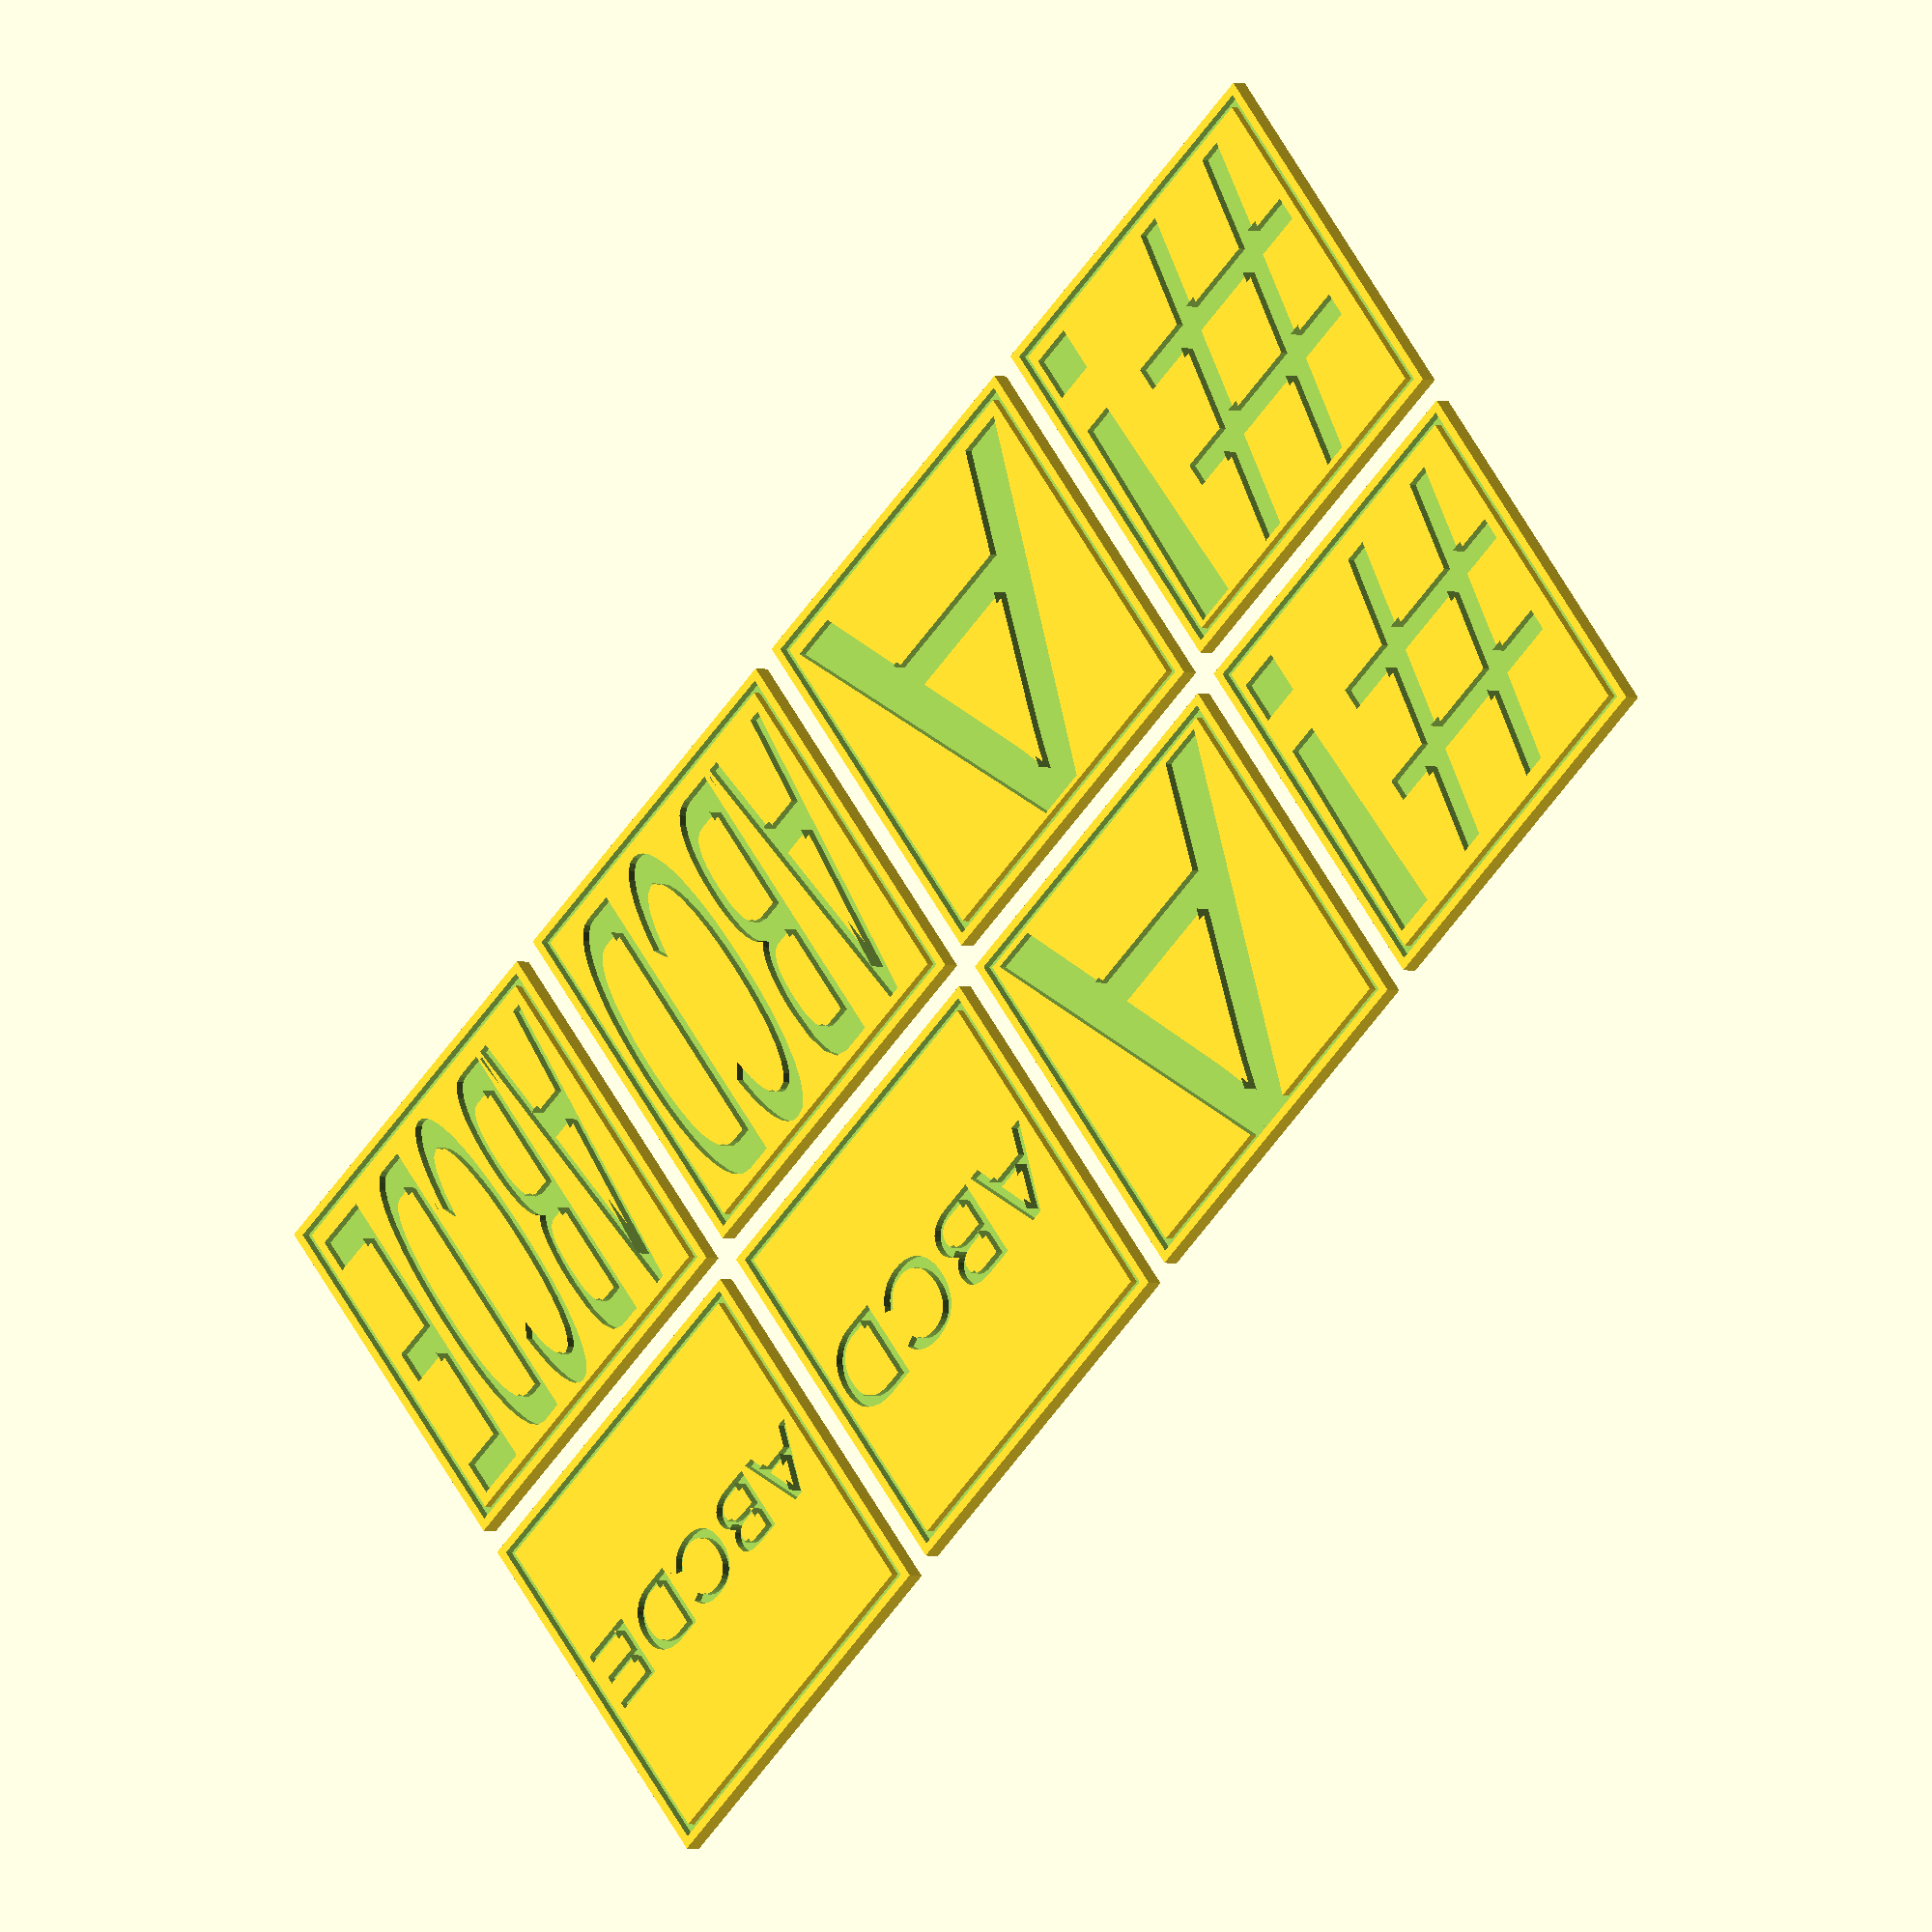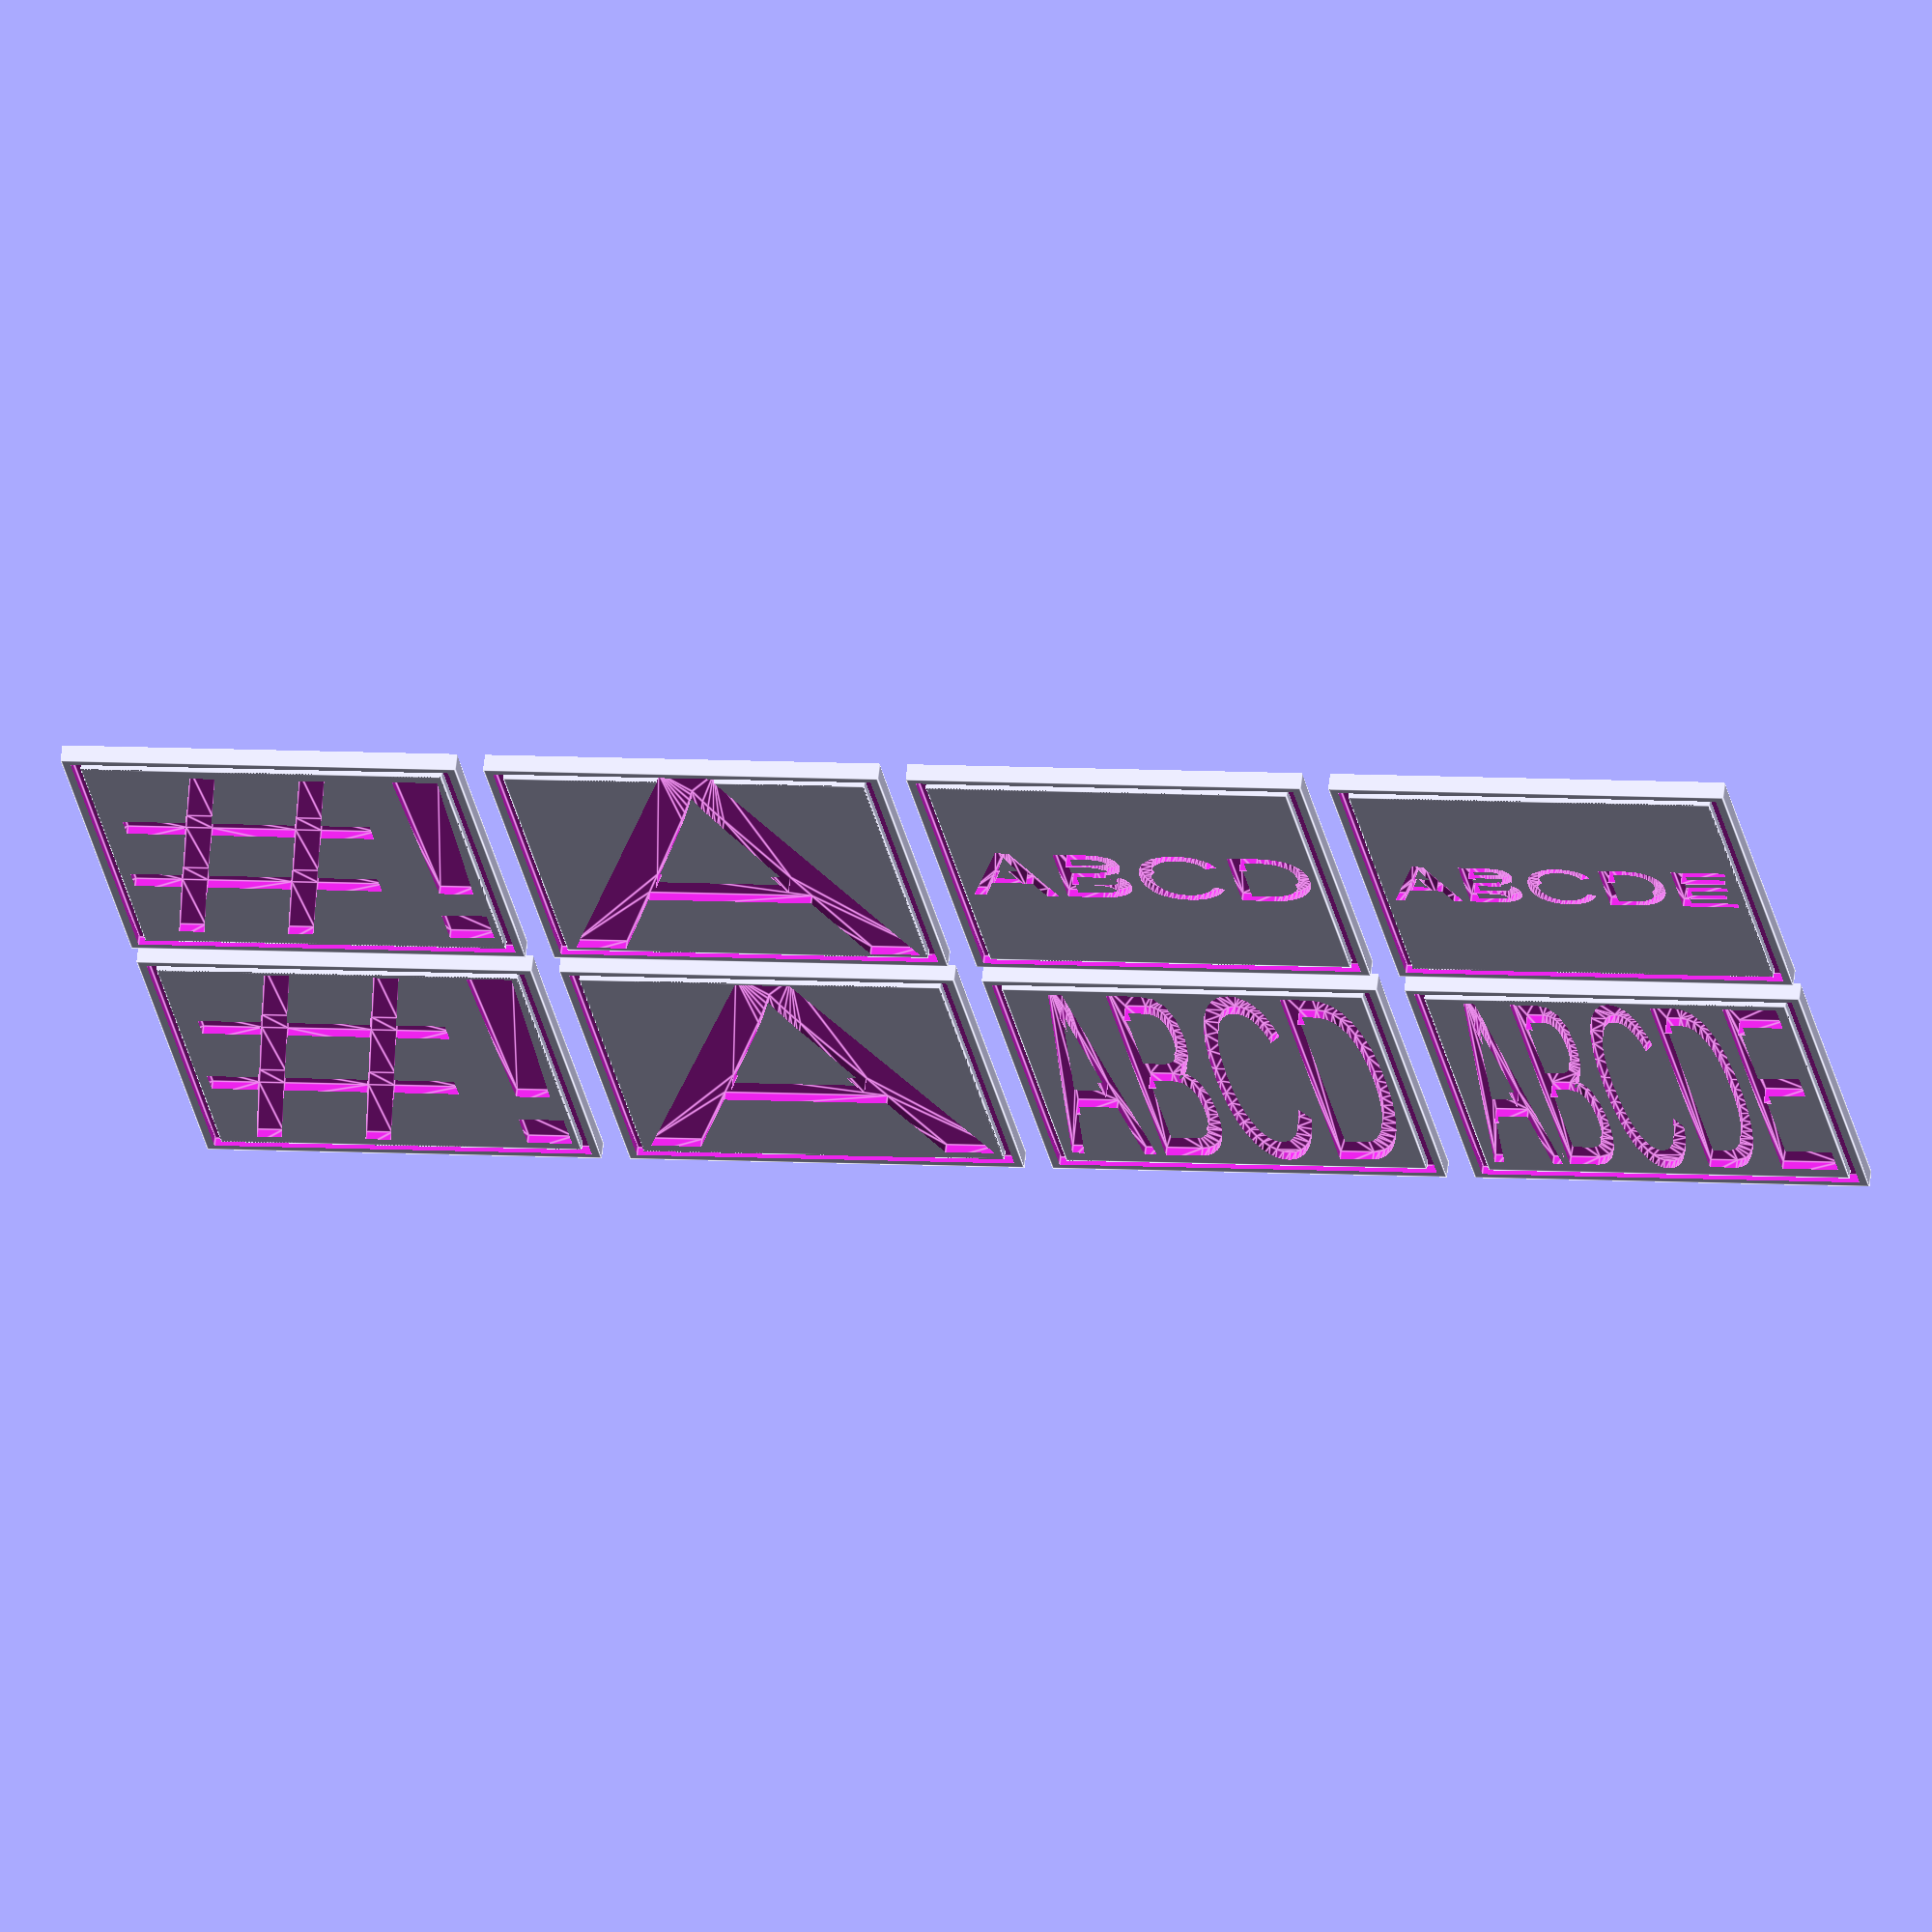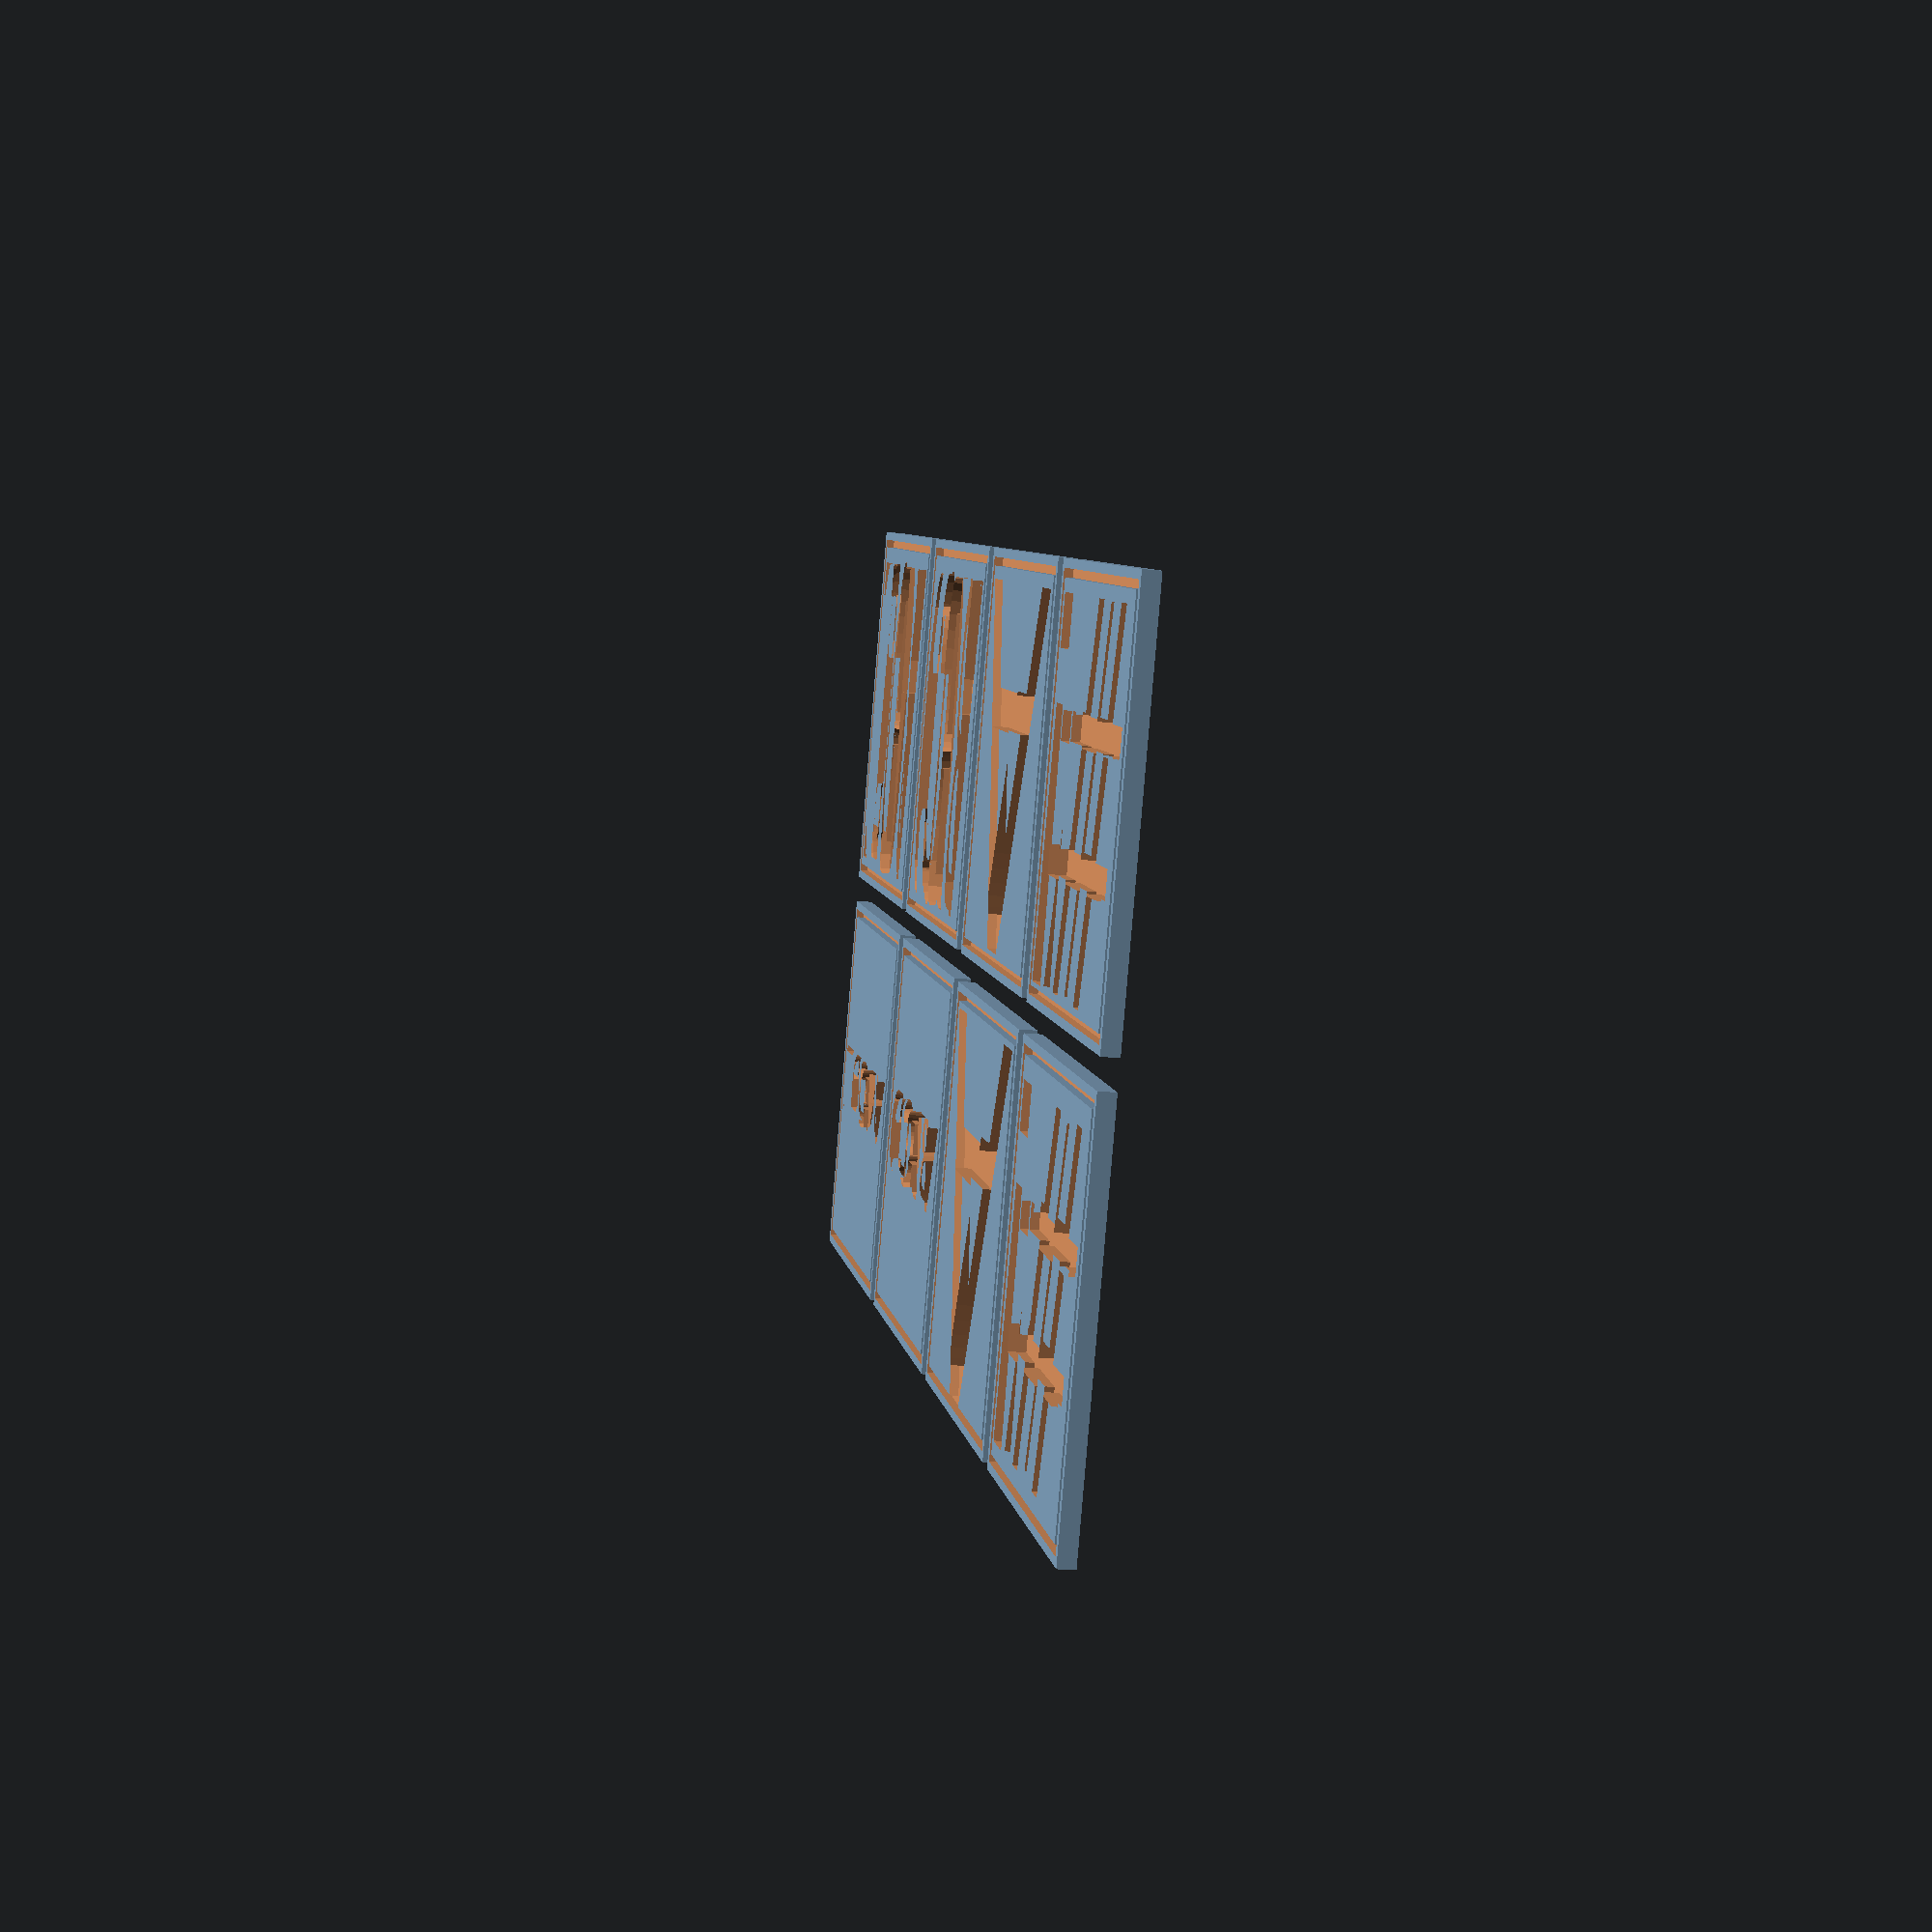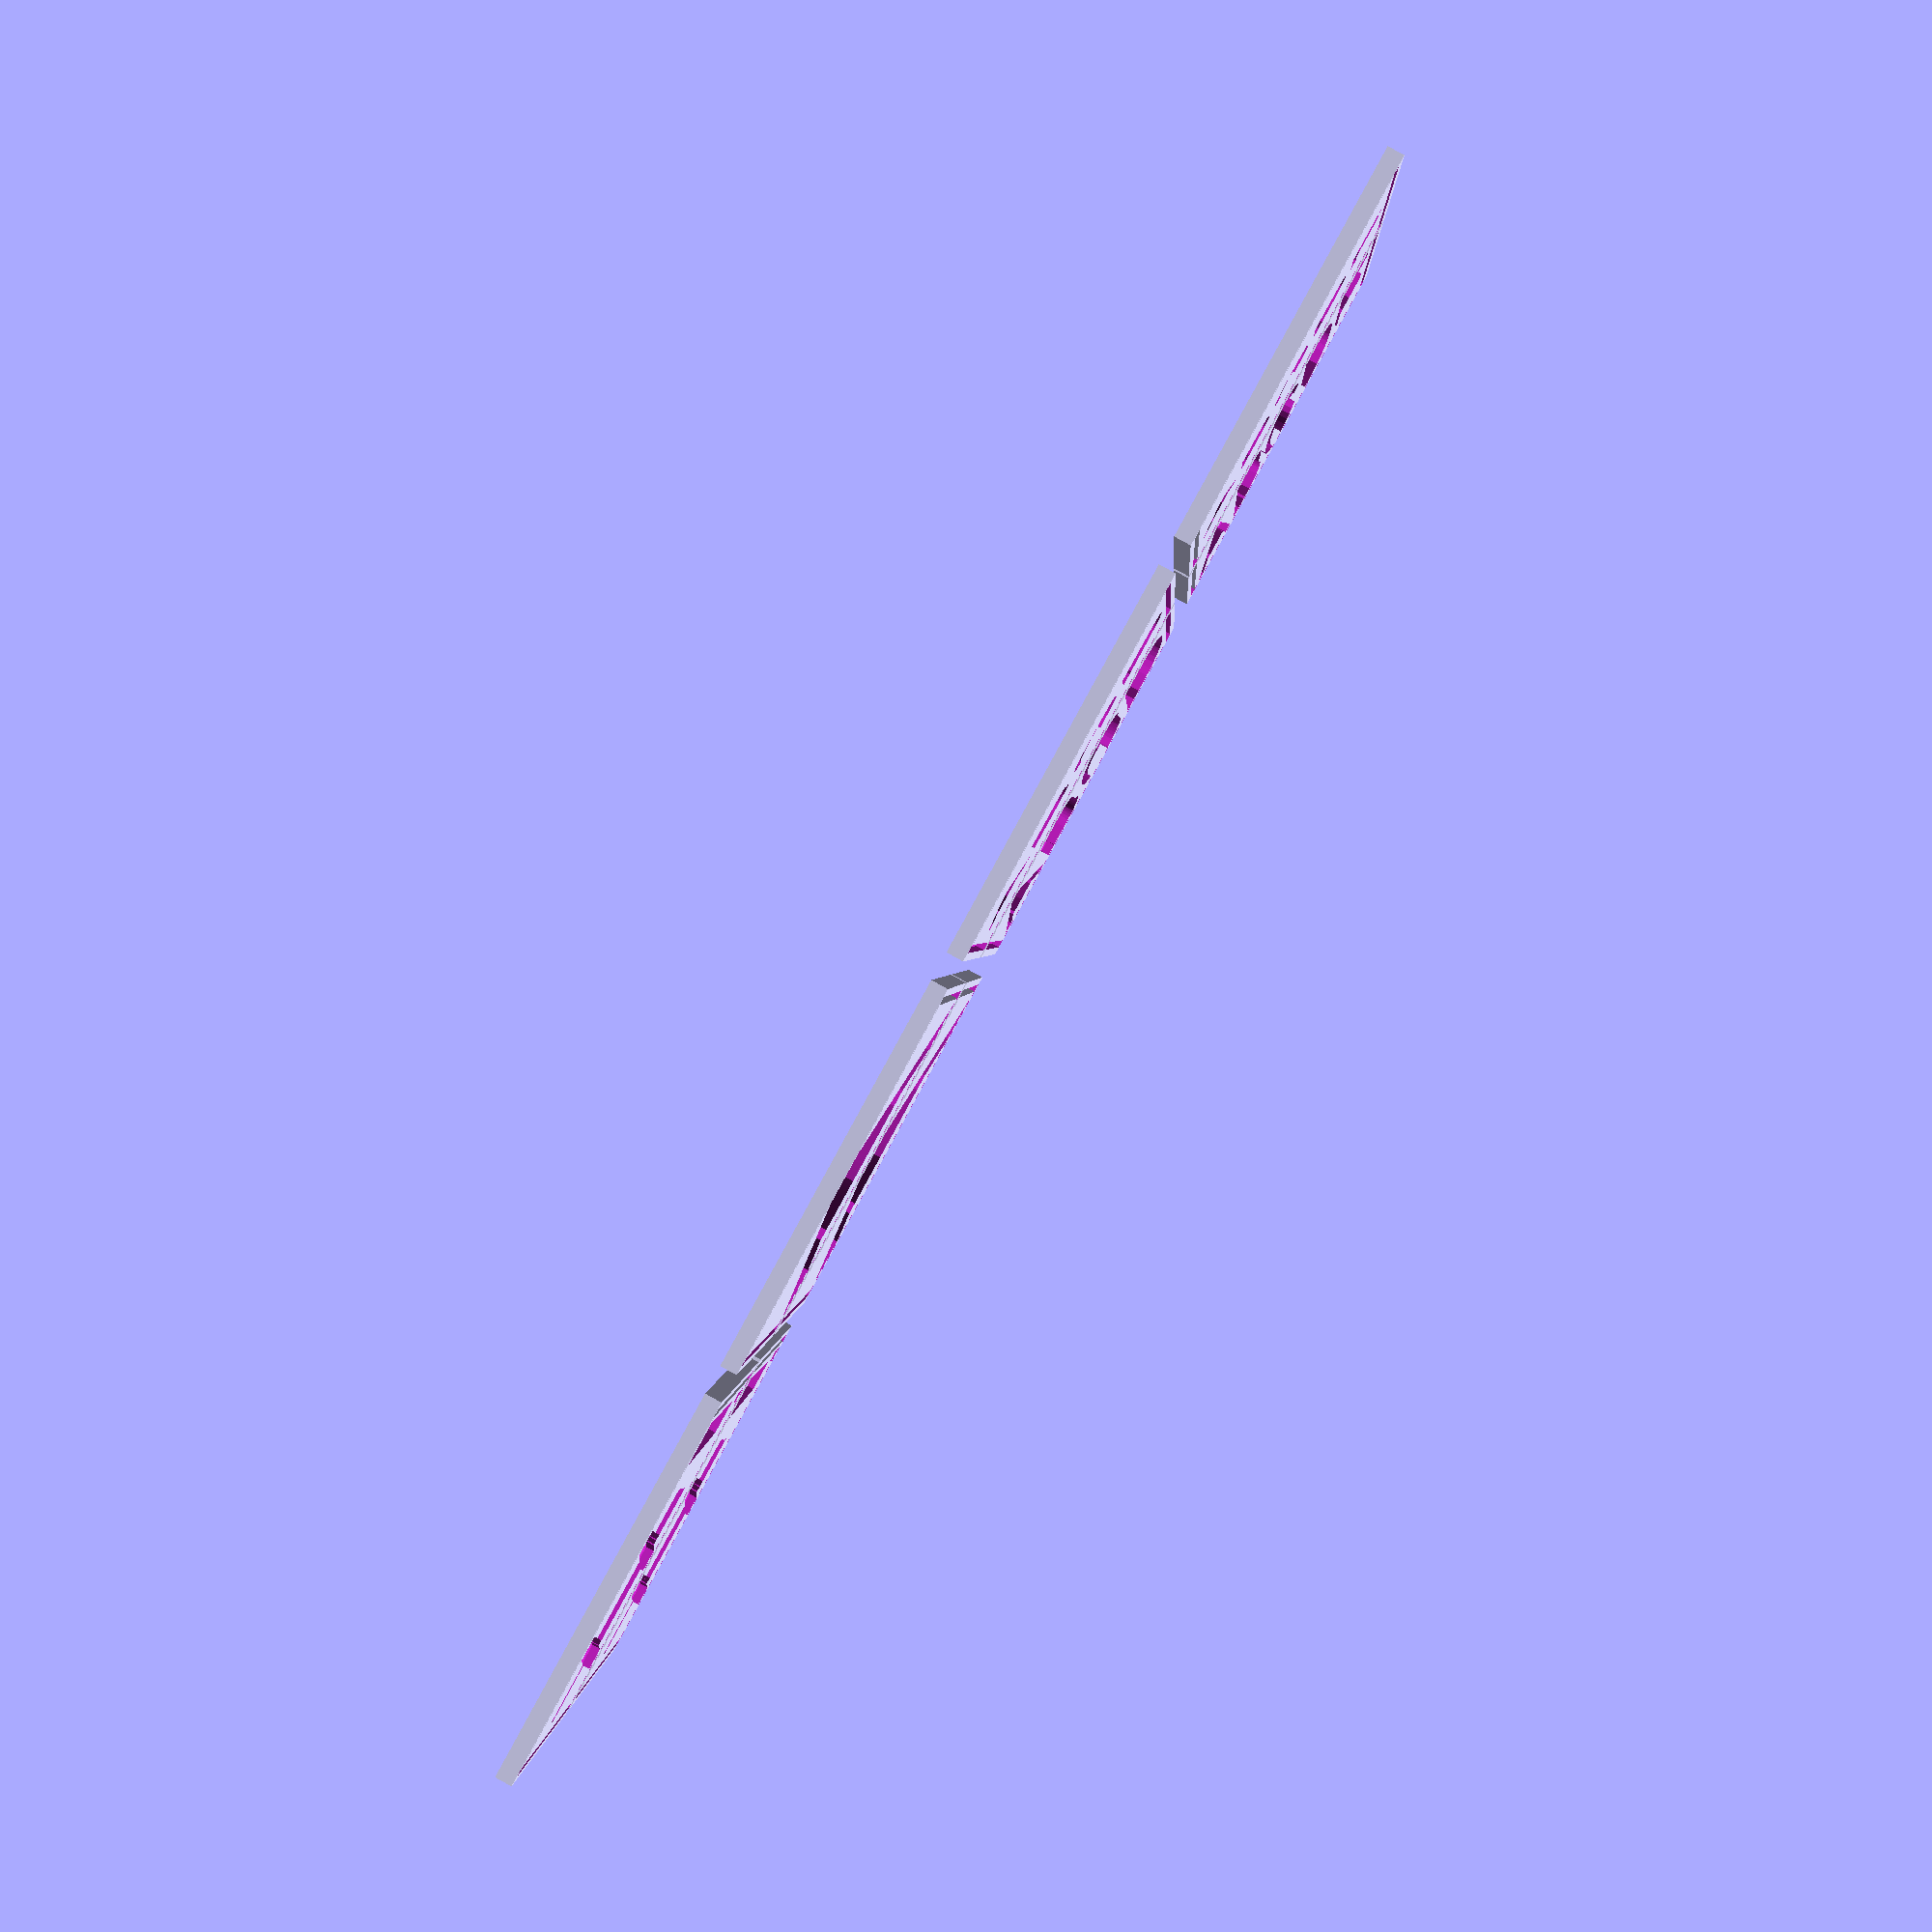
<openscad>

DEFAULT_FONT = "Roboto";
//DEFAULT_FONT = "Helvetica";

DEFAULT_TEXT_COASTER_SIZE = [70, 70, 3];

module centeredText(text, area, resizeTextHeight, font)
{
    length = area[0];
    height = area[1];
    depth  = area[2];

    translate([(length / -2), 0, (depth / -2)])
    linear_extrude(depth)
    resize([length, resizeTextHeight ? height : 0], auto = true)
    text(text, font, valign = "center");
}

module TextCoaster(text,
    boxSize=DEFAULT_TEXT_COASTER_SIZE,
    font=DEFAULT_FONT,
    resizeTextHeight=true)
{
    MARGIN_WIDTH = boxSize[2] / 2;

    MARGIN_DEPTH = boxSize[2] / 2;
    TEXT_DEPTH = boxSize[2] / 2;

    translate([0, 0, boxSize[2] / 2])
    difference()
    {
        // Main shape
        cube(boxSize, center=true);

        // Margins
        difference()
        {
            translate([0, 0, boxSize[2] - MARGIN_DEPTH])
            cube(boxSize - [MARGIN_WIDTH*2, MARGIN_WIDTH*2, 0], center=true);

            cube(boxSize - [MARGIN_WIDTH*4, MARGIN_WIDTH*4, 0], center=true);
        }

        // Text
        textArea = boxSize - [MARGIN_WIDTH*6, MARGIN_WIDTH*6, 0];
        translate([0, 0,  boxSize[2] - TEXT_DEPTH])
        centeredText(text, textArea, resizeTextHeight, font);
    }
}

module TextCoasterArray(textArray)
{
    for (idx = [0 : 1 : len(textArray) - 1])
    {
        text = textArray[idx];
        xOffsef = (5 + DEFAULT_TEXT_COASTER_SIZE[0]) * idx;
        yOffset = DEFAULT_TEXT_COASTER_SIZE[1] + 5;

        translate([xOffsef, 0, 0])
        TextCoaster(text);

        translate([xOffsef, yOffset, 0])
        TextCoaster(text, resizeTextHeight=false);
    }
}

TextCoasterArray([
    "#!",
    "A",
    "ABCD",
    "ABCDE",
]);

</openscad>
<views>
elev=183.3 azim=319.6 roll=136.5 proj=o view=solid
elev=297.0 azim=349.8 roll=6.7 proj=o view=edges
elev=24.8 azim=210.6 roll=80.7 proj=p view=wireframe
elev=273.7 azim=355.1 roll=298.8 proj=p view=wireframe
</views>
